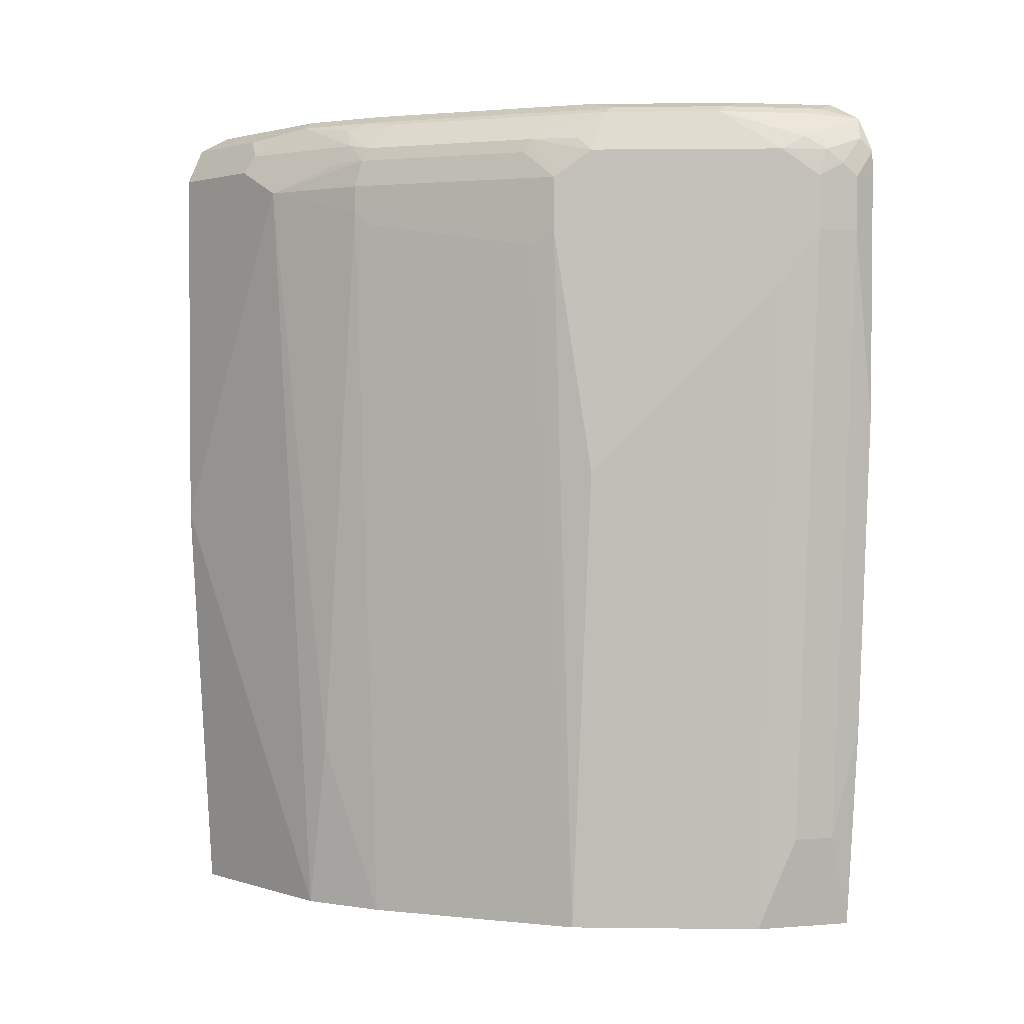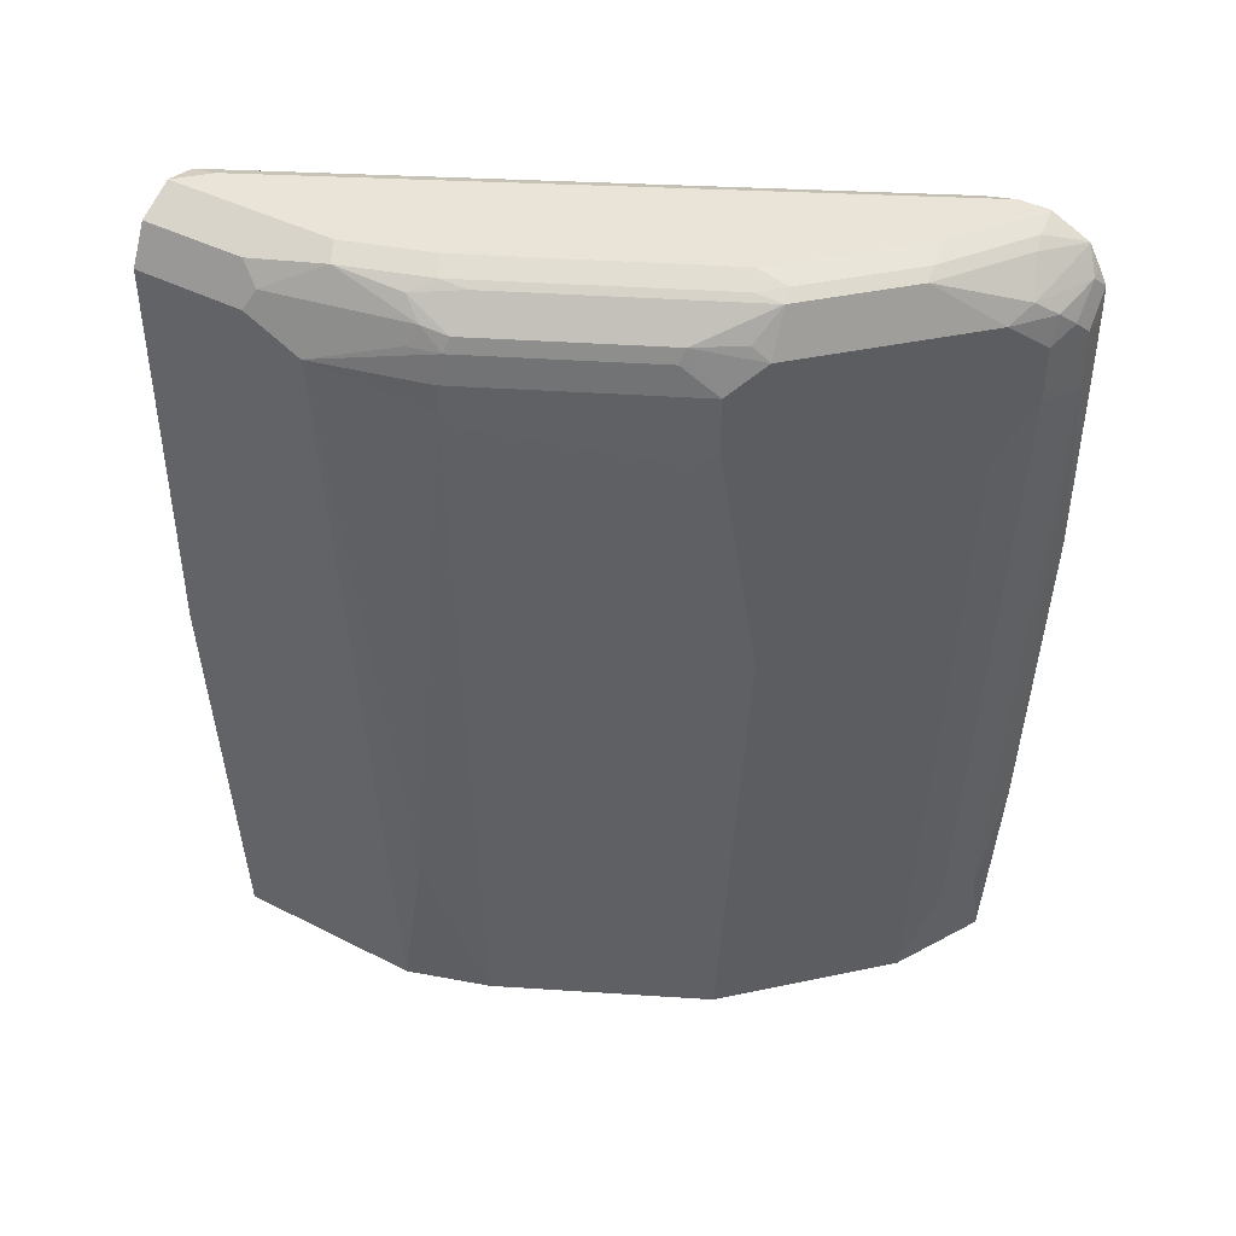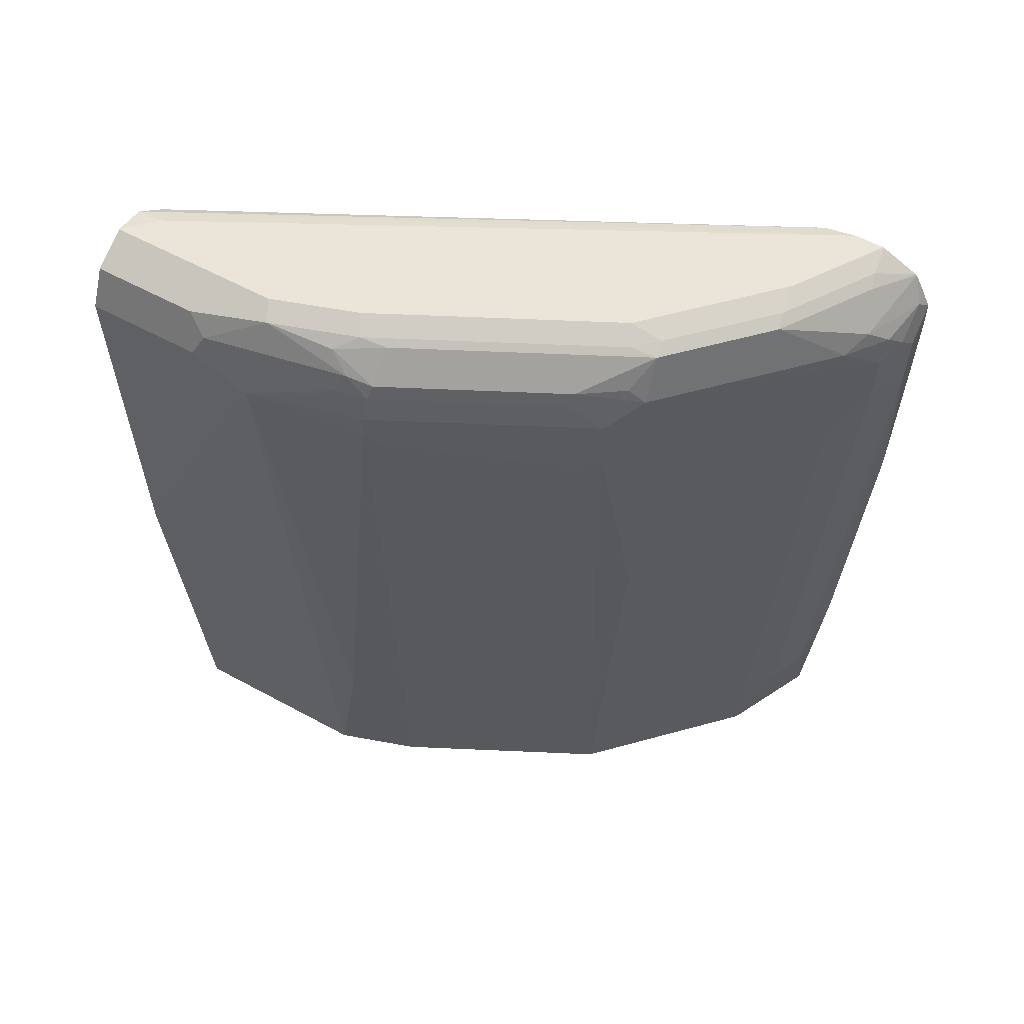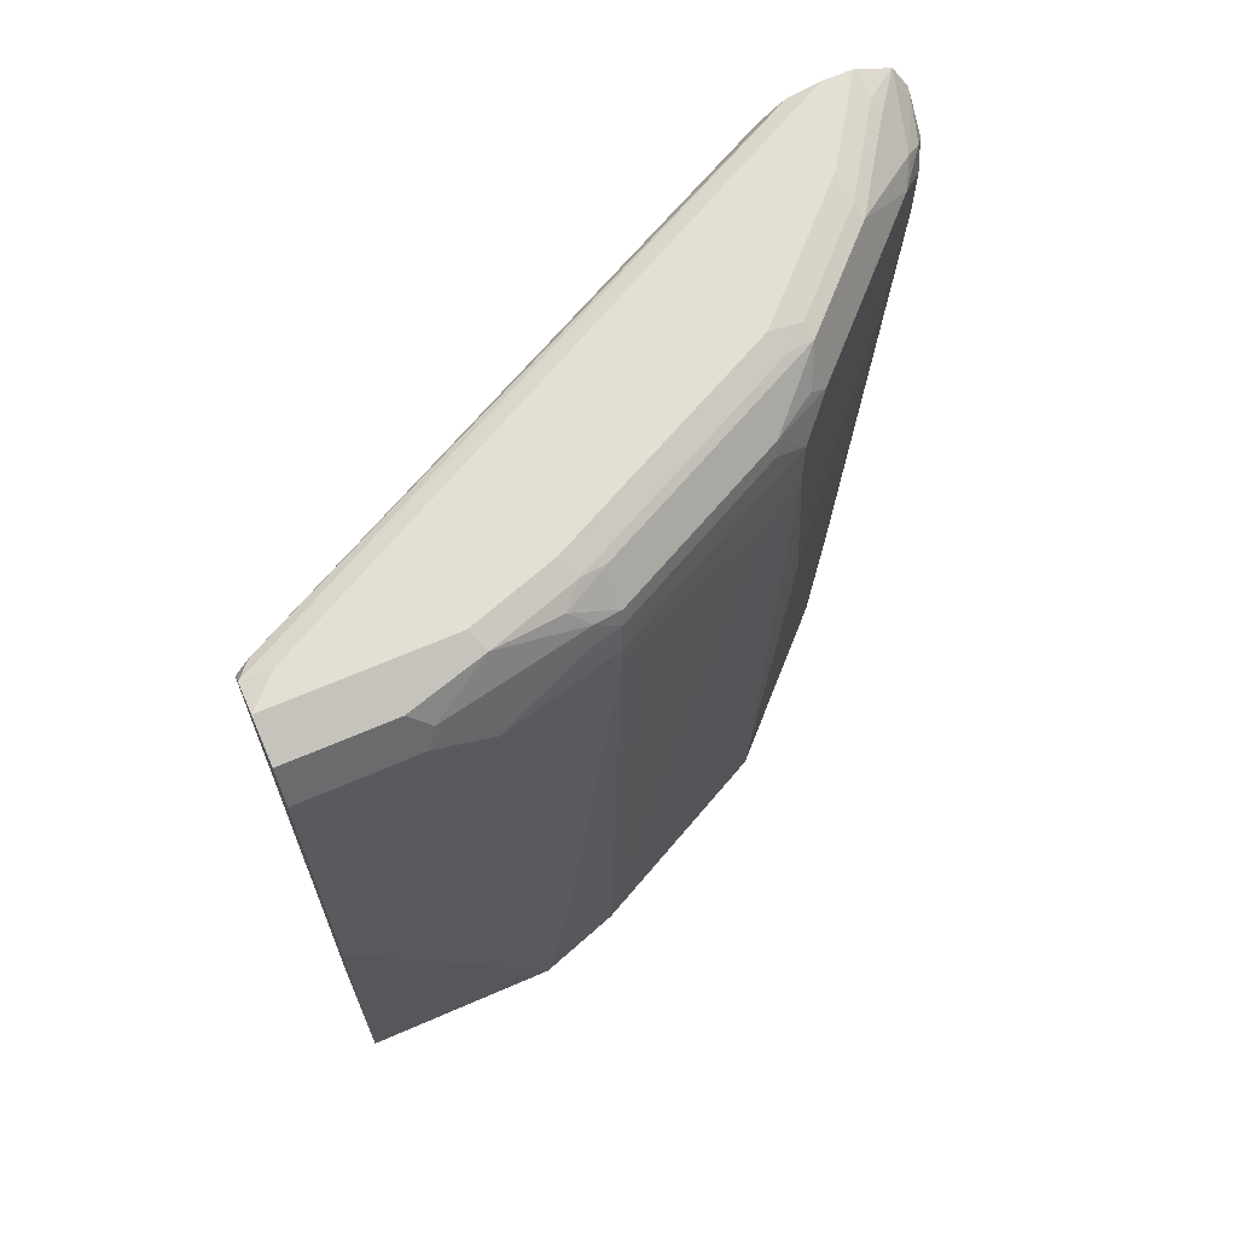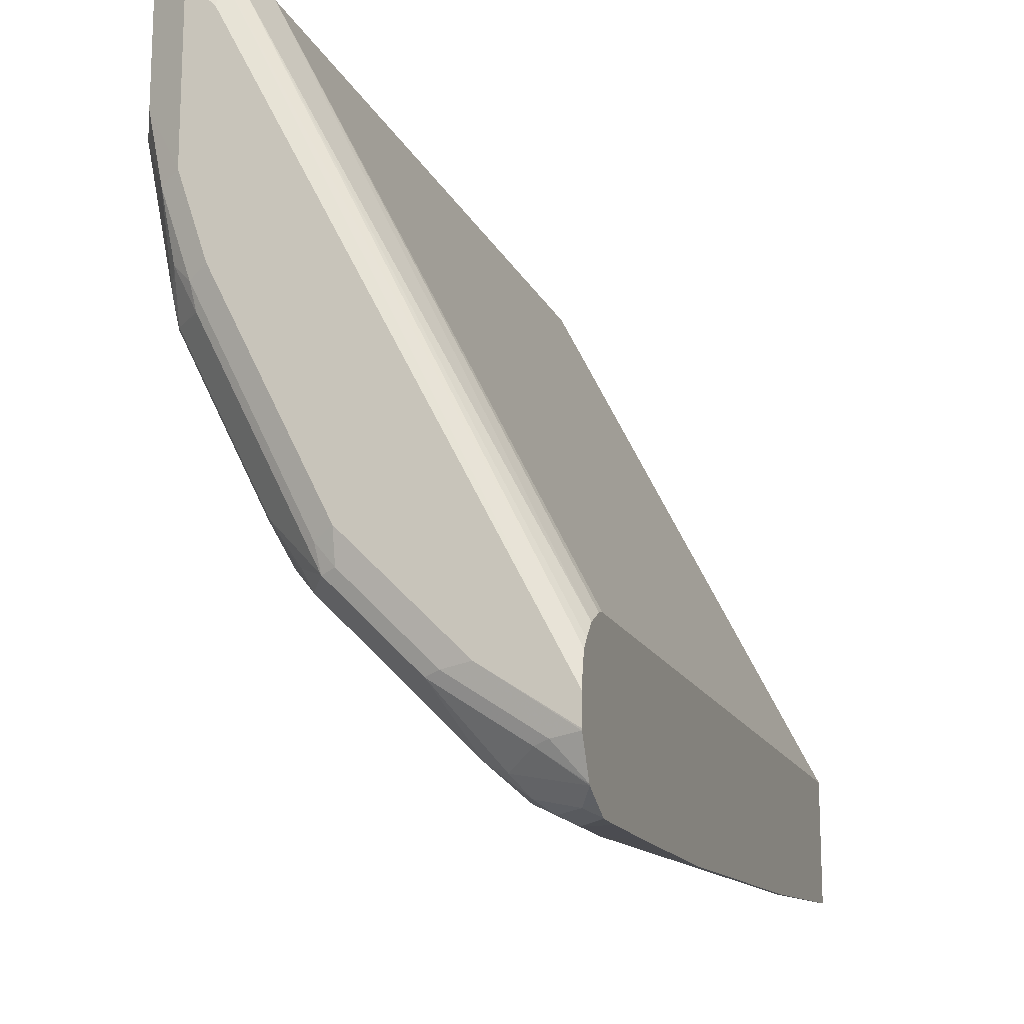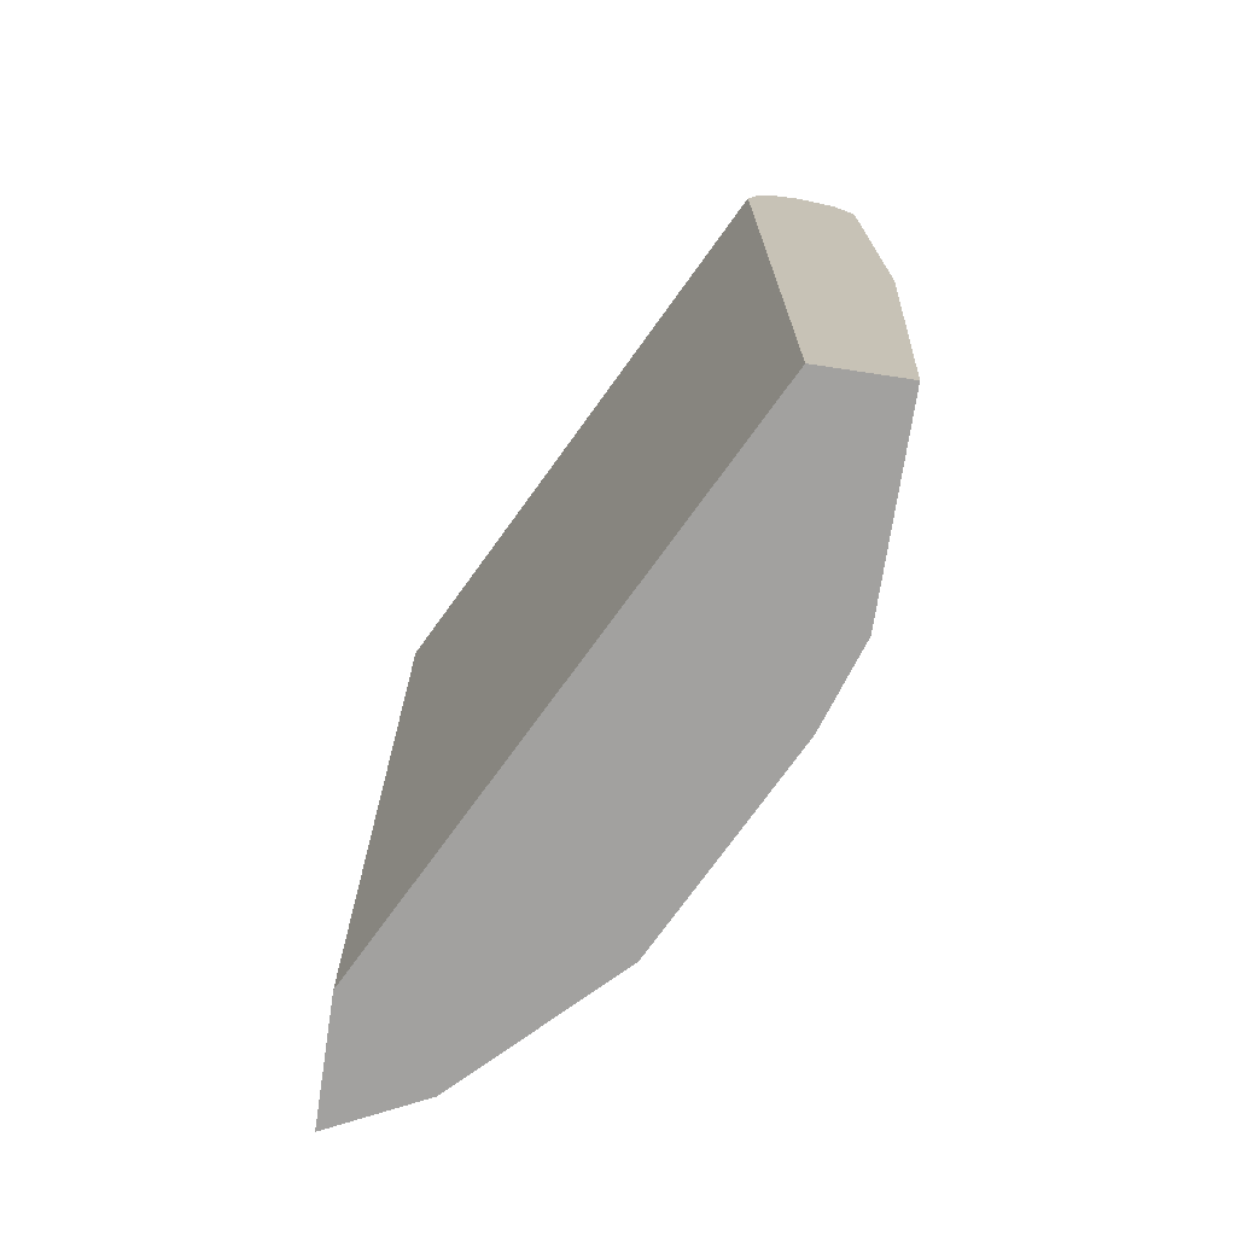
<metadata>
{"format":"obj","ext":"obj","renderer":"f3d","projection":"perspective","resolution":1024,"background":"white","views":[{"elev":2.0,"azim":137.5,"up":"+Y"},{"elev":43.2,"azim":121.0,"up":"+Y"},{"elev":59.0,"azim":119.2,"up":"+Y"},{"elev":66.5,"azim":66.5,"up":"+Y"},{"elev":-15.5,"azim":-162.0,"up":"+Z"},{"elev":-72.2,"azim":-8.6,"up":"+Y"}]}
</metadata>
<code>
v 0.4426 0.07772 0.3405
v 0.4596 0.3405 0.3405
v 0.4483 0.6015 0.3405
v 0.4596 0.5788 0.3405
v 0.4596 0.5788 0.2724
v 0.4483 0.6015 0.278
v 0.4256 0.6128 0.2383
v 0.4369 0.6071 0.2327
v 0.4199 0.6071 0.1816
v 0.4313 0.6015 0.1929
v 0.4369 0.5901 0.1816
v 0.4539 0.5901 0.2667
v 0.4426 0.5788 0.1873
v 0.4383 0.5788 0.1681
v 0.4596 0.5618 0.2383
v 0.4426 0.07772 0.2213
v 0.4426 0.1873 0.2043
v 0.4426 0.5447 0.1702
v 0.4256 0.07772 0.1702
v 0.2221 0.07772 -0.06768
v 0.3631 0.07772 0.04542
v 0.3873 0.5192 0.05957
v 0.4383 0.5362 0.1617
v 0.4426 0.5618 0.1702
v 0.4043 0.5788 0.1
v 0.3859 0.5618 0.05674
v 0.3802 0.5618 0.04542
v 0.3873 0.5788 0.06595
v 0.383 0.5873 0.06382
v 0.3631 0.5788 0.02839
v 0.366 0.5873 0.03831
v 0.349 0.6043 0.0298
v 0.3291 0.5788 -0.005652
v 0.3802 0.5277 0.04542
v 0.3631 0.3745 0.02839
v 0.2781 0.07772 -0.0397
v 0.2781 0.4937 -0.05672
v 0.261 0.5277 -0.07374
v 0.261 0.5618 -0.07374
v 0.2383 0.5277 -0.08512
v 0.261 0.1362 -0.05672
v 0.2383 0.1362 -0.06807
v 0.2221 0.2043 -0.07619
v 0.2221 0.4086 -0.0847
v 0.2221 0.5788 -0.0848
v 0.2221 0.5115 -0.08512
v 0.2383 0.5618 -0.08512
v 0.2221 0.5618 -0.08512
v 0.2221 0.5796 -0.0847
v 0.2298 0.5873 -0.08085
v 0.2221 0.5898 -0.07957
v 0.2221 0.6017 -0.07278
v 0.2221 0.6012 -0.07348
v 0.2639 0.5873 -0.06383
v 0.2468 0.6043 -0.05531
v 0.2979 0.6043 -0.02127
v 0.2383 0.6085 -0.05318
v 0.2894 0.6085 -0.01914
v 0.2724 0.6128 -0.017
v 0.2221 0.6126 -0.05115
v 0.2221 0.6128 -0.03322
v 0.2221 0.6128 -0.05024
v 0.3405 0.6128 0.05106
v 0.3235 0.6085 0.01491
v 0.332 0.6043 0.01278
v 0.2781 0.5788 -0.05672
v 0.2554 0.5788 -0.07447
v 0.2468 0.5703 -0.08085
v 0.3405 0.6085 0.03193
v 0.3518 0.6071 0.04542
v 0.4171 0.6043 0.166
v 0.4341 0.5873 0.166
v 0.4086 0.6128 0.1873
v 0.4086 0.6128 0.3234
v 0.4256 0.6128 0.3405
v 0.4064 0.6085 0.3405
v 0.2221 0.6085 -0.01406
v 0.3958 0.6043 0.3319
v 0.2221 0.6043 -0.00849
v 0.2221 0.5963 0.0005683
v 0.2221 0.5788 0.008949
v 0.2221 0.5843 0.007544
v 0.3915 0.5787 0.3405
v 0.3915 0.07778 0.3405
v 0.2221 0.07772 0.008949
v 0.398 0.5958 0.3405
f 67 50 54
f 67 68 50
f 67 39 68
f 67 66 39
f 66 33 39
f 68 39 47
f 50 68 47
f 47 39 40
f 65 32 33
f 69 70 32
f 69 32 64
f 63 70 69
f 9 70 63
f 71 70 9
f 71 32 70
f 71 29 32
f 71 72 29
f 65 64 32
f 67 54 66
f 57 55 52
f 56 33 66
f 71 10 72
f 55 56 54
f 57 56 55
f 57 58 56
f 57 60 59
f 57 52 60
f 55 53 52
f 60 52 61
f 62 60 61
f 62 59 60
f 62 61 59
f 59 61 63
f 58 59 63
f 58 63 64
f 58 64 56
f 56 64 65
f 56 65 33
f 56 66 54
f 71 9 10
f 85 61 20
f 72 11 14
f 81 84 83
f 81 85 84
f 81 61 85
f 55 54 53
f 85 20 1
f 85 1 84
f 1 3 84
f 83 84 3
f 76 83 3
f 86 83 76
f 86 78 83
f 86 76 78
f 78 80 83
f 45 20 61
f 52 45 61
f 63 69 64
f 36 21 20
f 82 81 83
f 82 83 80
f 82 80 81
f 80 61 81
f 72 14 25
f 72 25 29
f 73 9 63
f 73 7 9
f 73 63 7
f 63 61 7
f 74 7 61
f 75 7 74
f 72 10 11
f 75 3 7
f 75 74 76
f 74 61 76
f 77 76 61
f 77 78 76
f 79 78 77
f 79 80 78
f 79 77 80
f 77 61 80
f 75 76 3
f 53 54 50
f 57 59 58
f 53 51 52
f 17 19 18
f 17 16 19
f 16 1 19
f 16 2 1
f 20 19 1
f 21 19 20
f 22 19 21
f 23 19 22
f 23 18 19
f 23 22 18
f 24 18 22
f 24 15 18
f 24 14 15
f 24 25 14
f 24 26 25
f 24 22 26
f 26 22 27
f 17 18 15
f 17 15 16
f 16 15 2
f 4 2 15
f 2 3 1
f 4 3 2
f 5 3 4
f 6 3 5
f 6 7 3
f 8 7 6
f 53 50 51
f 8 10 9
f 28 26 27
f 8 11 10
f 8 6 12
f 6 5 12
f 11 12 5
f 13 11 5
f 13 14 11
f 13 15 14
f 13 5 15
f 5 4 15
f 8 12 11
f 28 25 26
f 8 9 7
f 28 27 29
f 42 40 41
f 43 40 42
f 43 44 40
f 43 20 44
f 43 42 20
f 44 20 45
f 46 44 45
f 46 40 44
f 46 47 40
f 48 47 46
f 48 45 47
f 48 46 45
f 49 47 45
f 49 51 50
f 49 45 51
f 51 45 52
f 28 29 25
f 42 41 20
f 41 36 20
f 49 50 47
f 38 36 41
f 38 37 36
f 31 29 30
f 30 29 27
f 31 30 32
f 30 33 32
f 30 27 33
f 34 33 27
f 34 35 33
f 34 21 35
f 31 32 29
f 34 27 22
f 35 21 36
f 37 35 36
f 38 35 37
f 38 33 35
f 38 39 33
f 38 40 39
f 34 22 21
f 38 41 40

</code>
